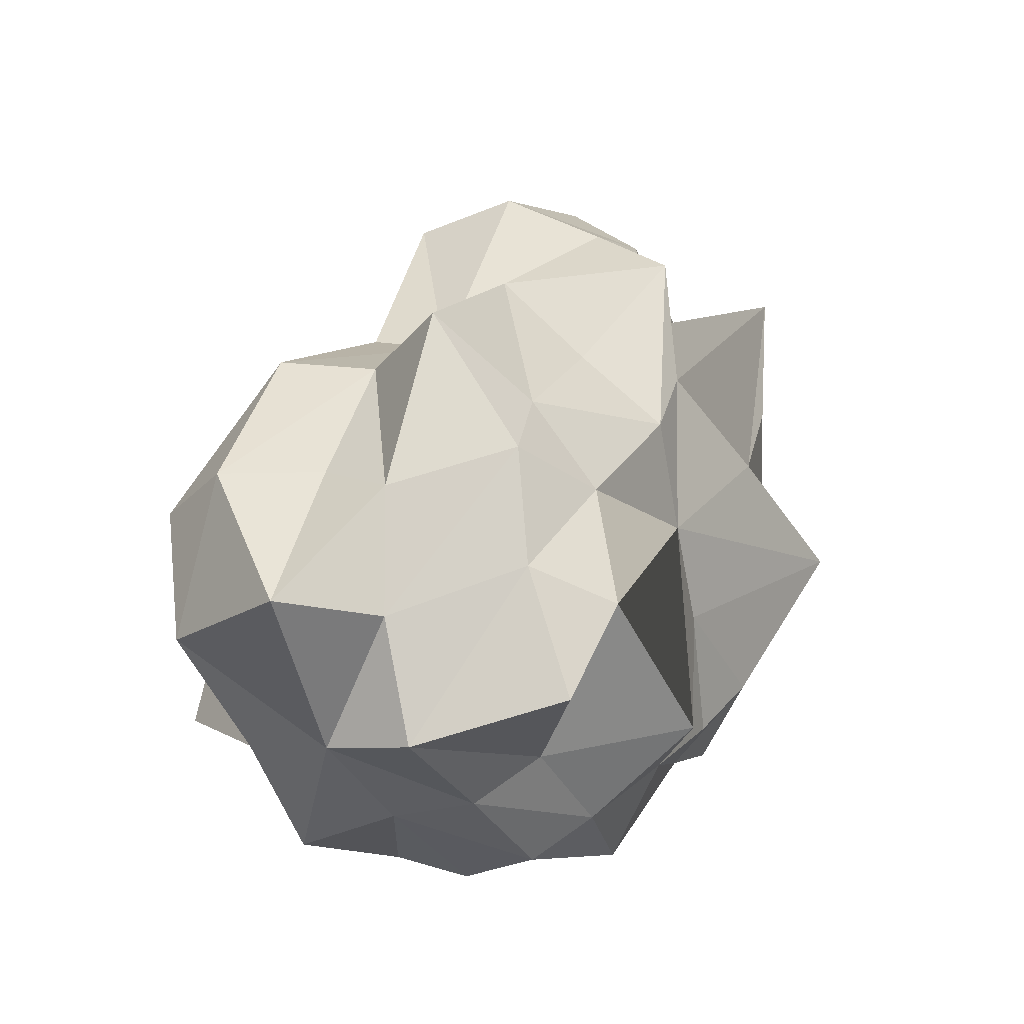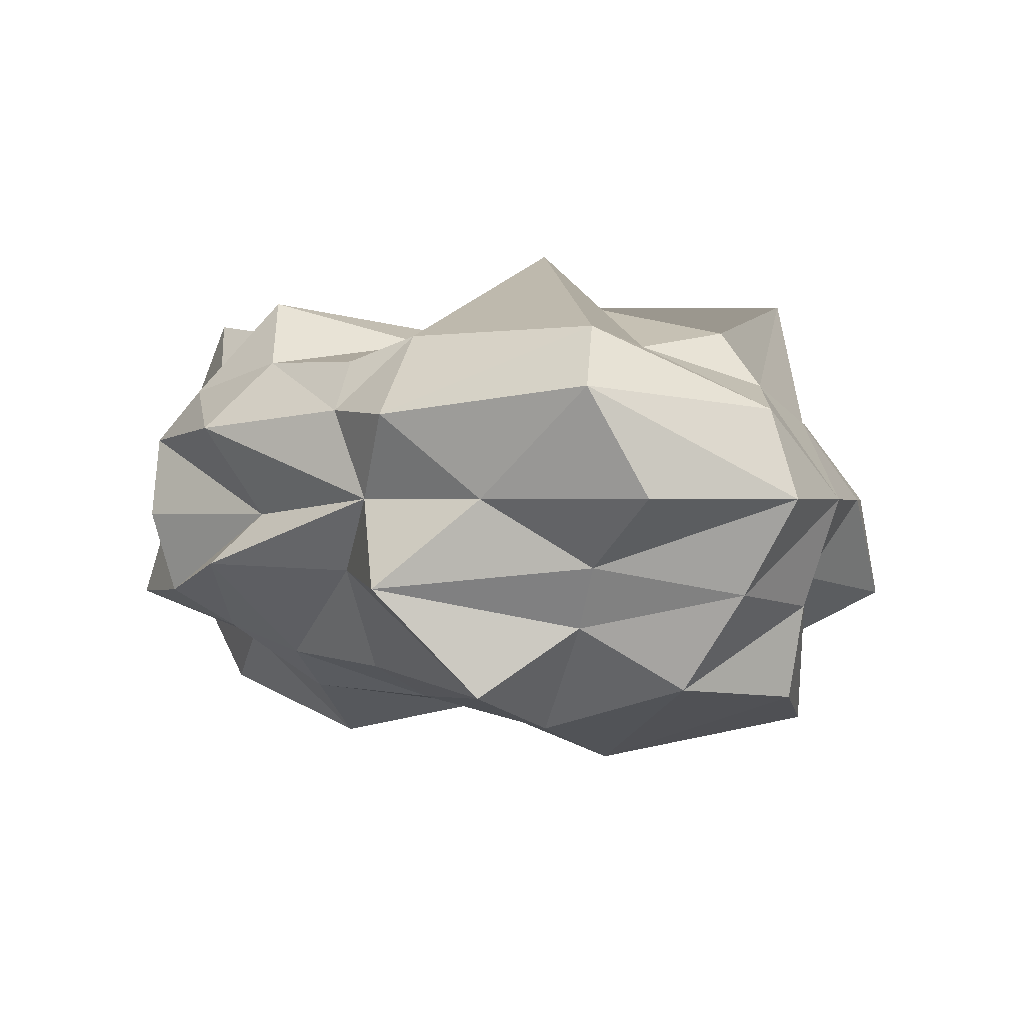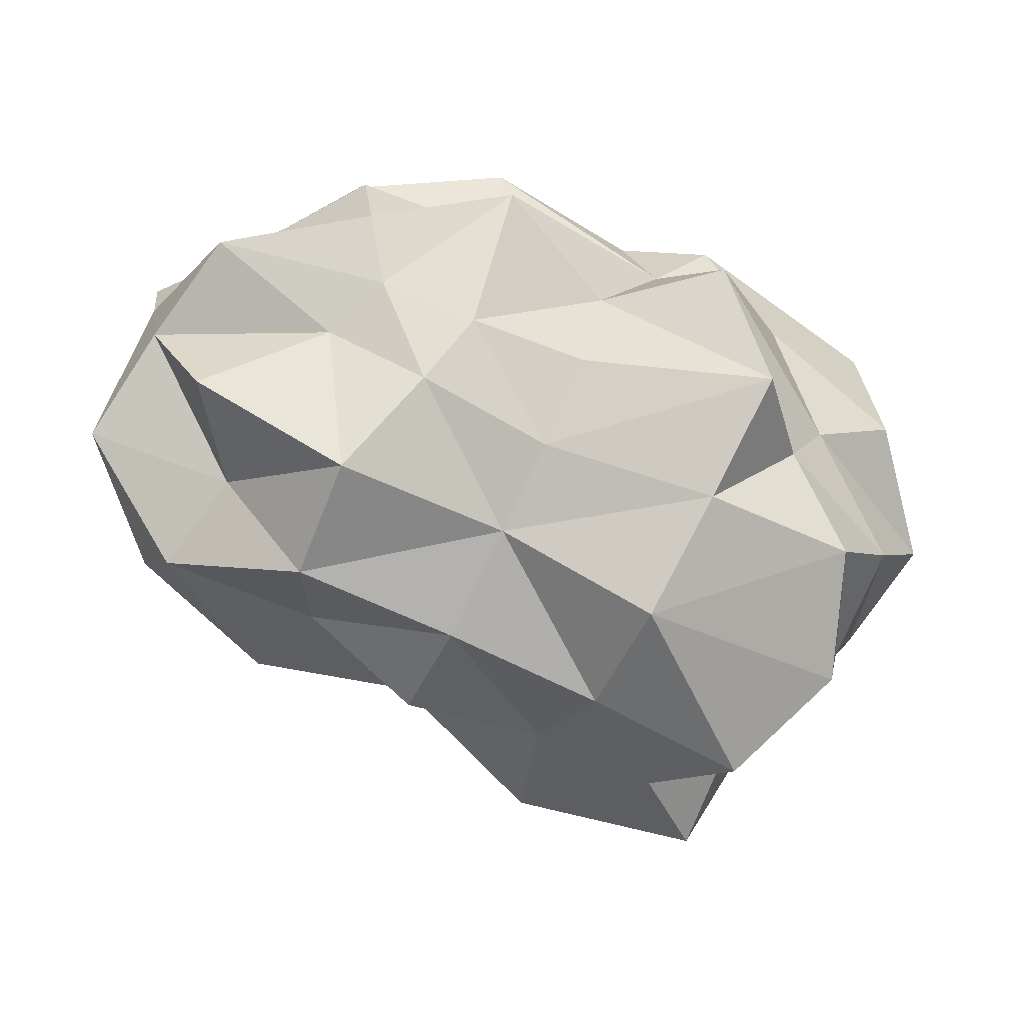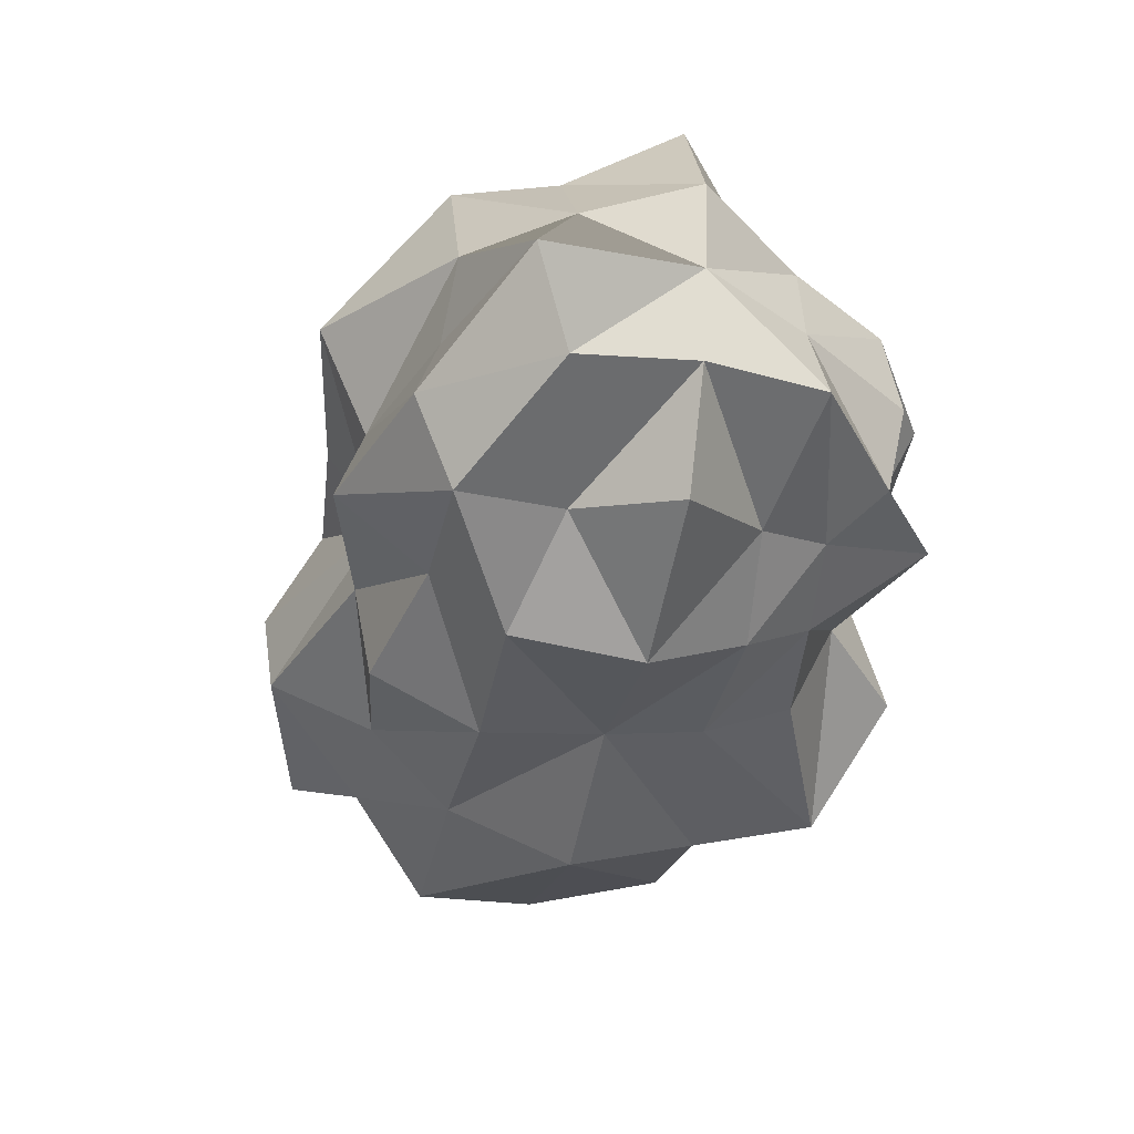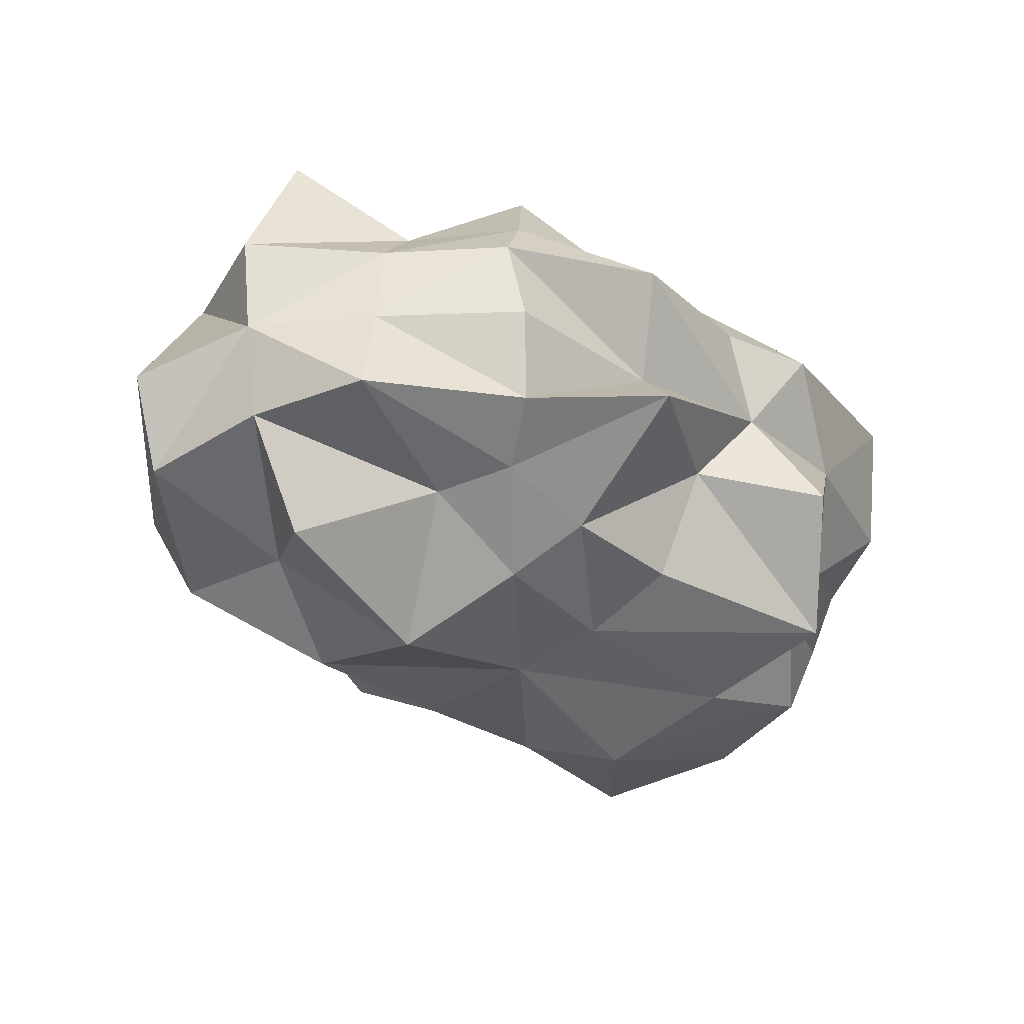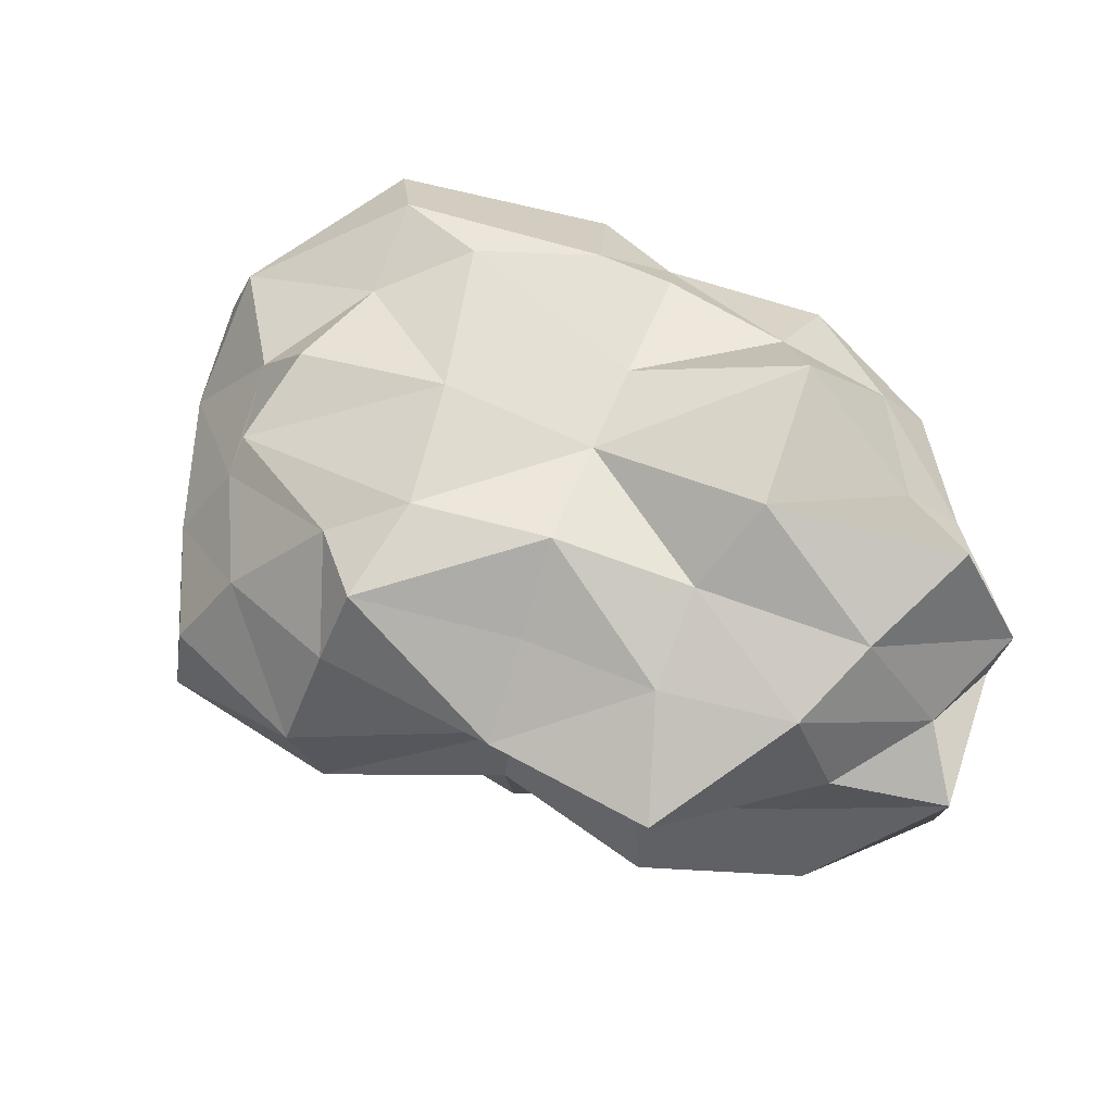
<metadata>
{"format":"obj","ext":"obj","renderer":"f3d","projection":"perspective","resolution":1024,"background":"white","views":[{"elev":-14.1,"azim":118.7,"up":"+Z"},{"elev":0.2,"azim":-109.6,"up":"+Y"},{"elev":-74.4,"azim":-169.7,"up":"+Y"},{"elev":-36.8,"azim":115.1,"up":"+Y"},{"elev":-29.3,"azim":165.2,"up":"+Y"},{"elev":63.0,"azim":57.4,"up":"+Y"}]}
</metadata>
<code>
g default
v -3.909 -0.6553 -0.126
v -1.05 -1.039 4.339
v -4.36 3.329 -0.1268
v -0.9272 2.65 3.291
v 1.393 2.674 -4.138
v 4.952 3.515 -0.1184
v 1.377 -0.8006 -3.633
v 5.088 -1.522 -0.376
v -1.518 2.981 -2.603
v 5.071 0.8511 -0.1181
v 4.064 -1.77 -2.903
v 1.498 0.8511 -4.826
v 2.148 -1.472 2.344
v -1.183 -1.292 -2.151
v -3.881 -1.655 2.977
v -1.384 1.061 5.443
v -3.028 3.387 2.346
v -5.474 1.061 0.2076
v 1.876 2.83 1.977
v 4.341 3.883 -3.125
v -4.466 1.061 3.437
v 0.3172 3.473 -0.1267
v 4.93 0.8511 -3.56
v 0.3172 -2.008 -0.1267
v 2.184 0.8511 2.328
v -2.439 1.068 -2.668
v -5.031 -0.1986 1.755
v -2.627 -0.04936 3.877
v -2.6 2.161 3.842
v -5.205 2.237 2.046
v -2.57 4.416 -0.1227
v -0.4132 3.174 2.232
v 2.691 3.424 -0.1225
v 1.053 3.984 -3.013
v 3.249 1.956 -4.118
v 5.394 1.94 -2.117
v 5.88 -0.751 -2.233
v 3.563 -0.3656 -4.536
v 1.001 -1.71 -2.389
v 3.164 -2.258 -0.1216
v -0.5158 -1.992 2.572
v -2.612 -2.104 -0.1236
v 0.9153 -0.2509 4.636
v 4.351 -0.3589 1.701
v 4.7 2.163 1.866
v 0.5427 2.421 4.213
v -0.5917 0.1608 -4.387
v -3.375 -0.1156 -2.839
v -3.278 2.179 -2.699
v -0.4234 2.071 -4.429
v -4.092 -0.3993 3.097
v -2.816 1.061 4.61
v -3.587 2.631 2.678
v -5.63 1.061 2.228
v -1.342 3.843 1.097
v 1.219 3.659 1.09
v 2.219 3.485 -1.536
v -0.486 3.325 -1.211
v 5.055 2.094 -3.654
v 6.205 0.8511 -1.969
v 4.756 -0.4052 -3.416
v 3.353 0.8511 -4.221
v 2.261 -2.528 -1.567
v 1.287 -2.187 1.183
v -1.499 -2.66 1.213
v -0.4668 -1.799 -1.185
v 2.299 -0.1835 2.548
v 3.945 0.8511 1.536
v 2.589 2.024 2.939
v 0.7092 1.061 4.963
v -1.574 0.07623 -2.68
v -4.015 1.061 -1.554
v -2.05 2.276 -2.977
v -0.4969 0.8511 -3.626
v -4.358 -1.477 1.185
v -2.286 -2.105 3.926
v -1.451 -0.34 5.665
v -1.136 2.204 4.624
v -2.052 3.873 3.709
v -3.505 3.136 0.9528
v -5.313 2.492 -0.57
v -4.401 0.1587 -0.1269
v 0.427 3.404 3.646
v 3.425 2.895 0.9375
v 4.575 3.445 -1.498
v 2.799 2.665 -3.521
v 0.1153 3.04 -3.327
v -2.241 3.298 -1.917
v 5.366 1.909 -0.4902
v 5.652 -0.3858 -0.1171
v 4.03 -1.366 -1.338
v 2.23 -1.011 -3.112
v 1.402 -0.2683 -4.509
v 1.693 1.95 -4.677
v 3.306 -1.116 0.8983
v 0.4187 -1.061 3.286
v -3.702 -1.566 -1.482
v 0.2143 -1.15 -2.951
g Nuvola
f 75 27 1
f 1 27 82
f 15 51 75
f 75 51 27
f 51 21 27
f 27 21 54
f 27 54 82
f 82 54 18
f 15 76 51
f 51 76 28
f 76 2 28
f 28 2 77
f 28 77 52
f 52 77 16
f 51 28 21
f 21 28 52
f 52 29 21
f 21 29 53
f 16 78 52
f 52 78 29
f 78 4 29
f 29 4 79
f 29 79 53
f 53 79 17
f 18 54 81
f 81 54 30
f 54 21 30
f 30 21 53
f 30 53 80
f 80 53 17
f 81 30 3
f 3 30 80
f 80 31 3
f 3 31 88
f 17 55 80
f 80 55 31
f 55 22 31
f 31 22 58
f 31 58 88
f 88 58 9
f 17 79 55
f 55 79 32
f 79 4 32
f 32 4 83
f 32 83 56
f 56 83 19
f 55 32 22
f 22 32 56
f 56 33 22
f 22 33 57
f 19 84 56
f 56 84 33
f 84 6 33
f 33 6 85
f 33 85 57
f 57 85 20
f 9 58 87
f 87 58 34
f 58 22 34
f 34 22 57
f 34 57 86
f 86 57 20
f 87 34 5
f 5 34 86
f 86 35 5
f 5 35 94
f 20 59 86
f 86 59 35
f 59 23 35
f 35 23 62
f 35 62 94
f 94 62 12
f 20 85 59
f 59 85 36
f 85 6 36
f 36 6 89
f 36 89 60
f 60 89 10
f 59 36 23
f 23 36 60
f 60 37 23
f 23 37 61
f 10 90 60
f 60 90 37
f 90 8 37
f 37 8 91
f 37 91 61
f 61 91 11
f 12 62 93
f 93 62 38
f 62 23 38
f 38 23 61
f 38 61 92
f 92 61 11
f 93 38 7
f 7 38 92
f 92 39 7
f 7 39 98
f 11 63 92
f 92 63 39
f 63 24 39
f 39 24 66
f 39 66 98
f 98 66 14
f 11 91 63
f 63 91 40
f 91 8 40
f 40 8 95
f 40 95 64
f 64 95 13
f 63 40 24
f 24 40 64
f 64 41 24
f 24 41 65
f 13 96 64
f 64 96 41
f 96 2 41
f 41 2 76
f 41 76 65
f 65 76 15
f 14 66 97
f 97 66 42
f 66 24 42
f 42 24 65
f 42 65 75
f 75 65 15
f 97 42 1
f 1 42 75
f 96 43 2
f 2 43 77
f 13 67 96
f 96 67 43
f 67 25 43
f 43 25 70
f 43 70 77
f 77 70 16
f 13 95 67
f 67 95 44
f 95 8 44
f 44 8 90
f 44 90 68
f 68 90 10
f 67 44 25
f 25 44 68
f 68 45 25
f 25 45 69
f 10 89 68
f 68 89 45
f 89 6 45
f 45 6 84
f 45 84 69
f 69 84 19
f 16 70 78
f 78 70 46
f 70 25 46
f 46 25 69
f 46 69 83
f 83 69 19
f 78 46 4
f 4 46 83
f 98 47 7
f 7 47 93
f 14 71 98
f 98 71 47
f 71 26 47
f 47 26 74
f 47 74 93
f 93 74 12
f 14 97 71
f 71 97 48
f 97 1 48
f 48 1 82
f 48 82 72
f 72 82 18
f 71 48 26
f 26 48 72
f 72 49 26
f 26 49 73
f 18 81 72
f 72 81 49
f 81 3 49
f 49 3 88
f 49 88 73
f 73 88 9
f 12 74 94
f 94 74 50
f 74 26 50
f 50 26 73
f 50 73 87
f 87 73 9
f 94 50 5
f 5 50 87

</code>
